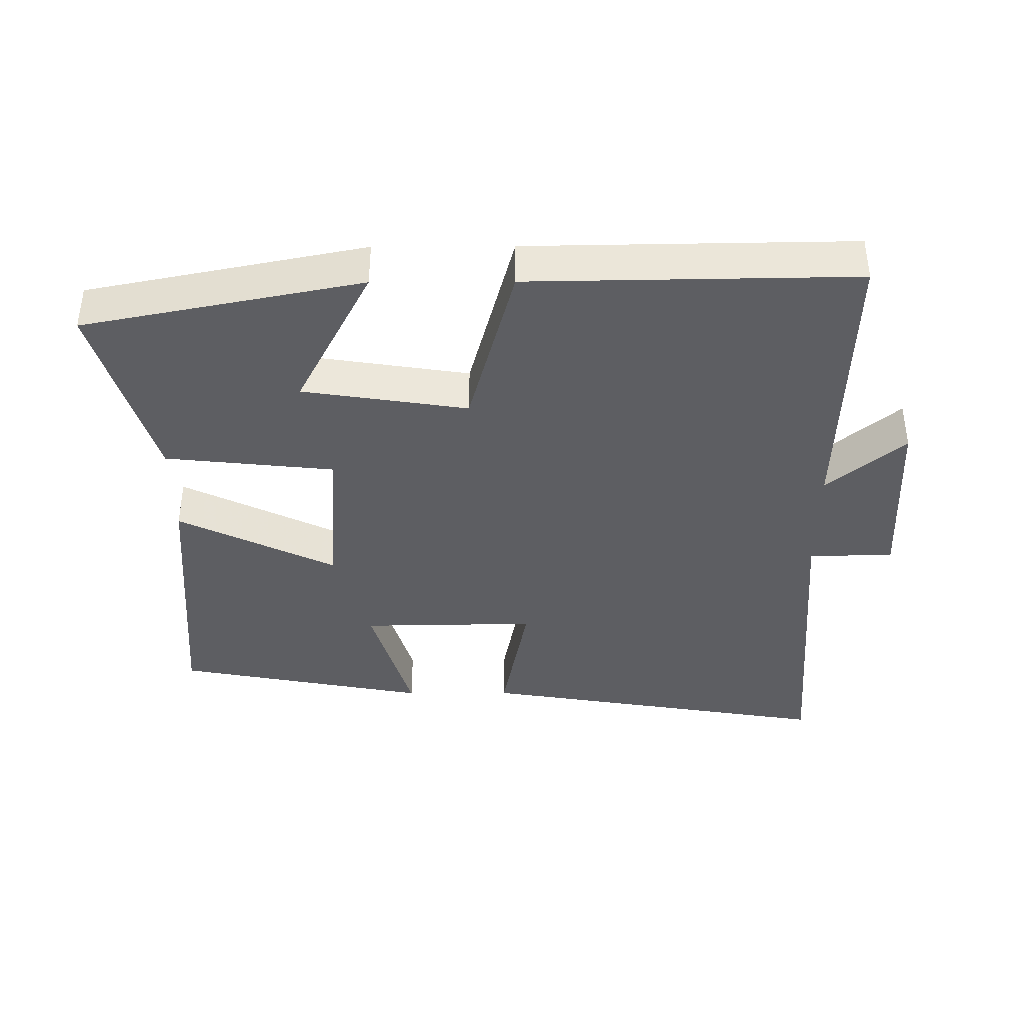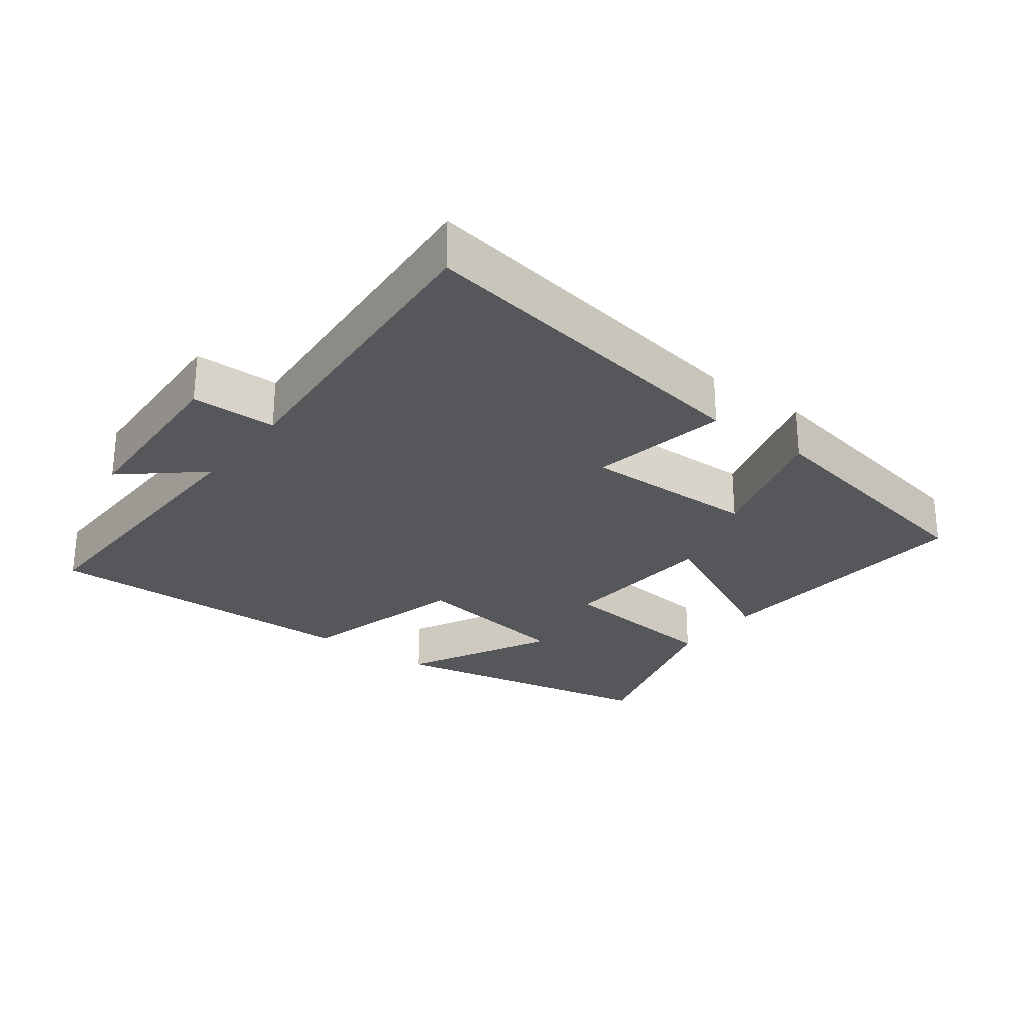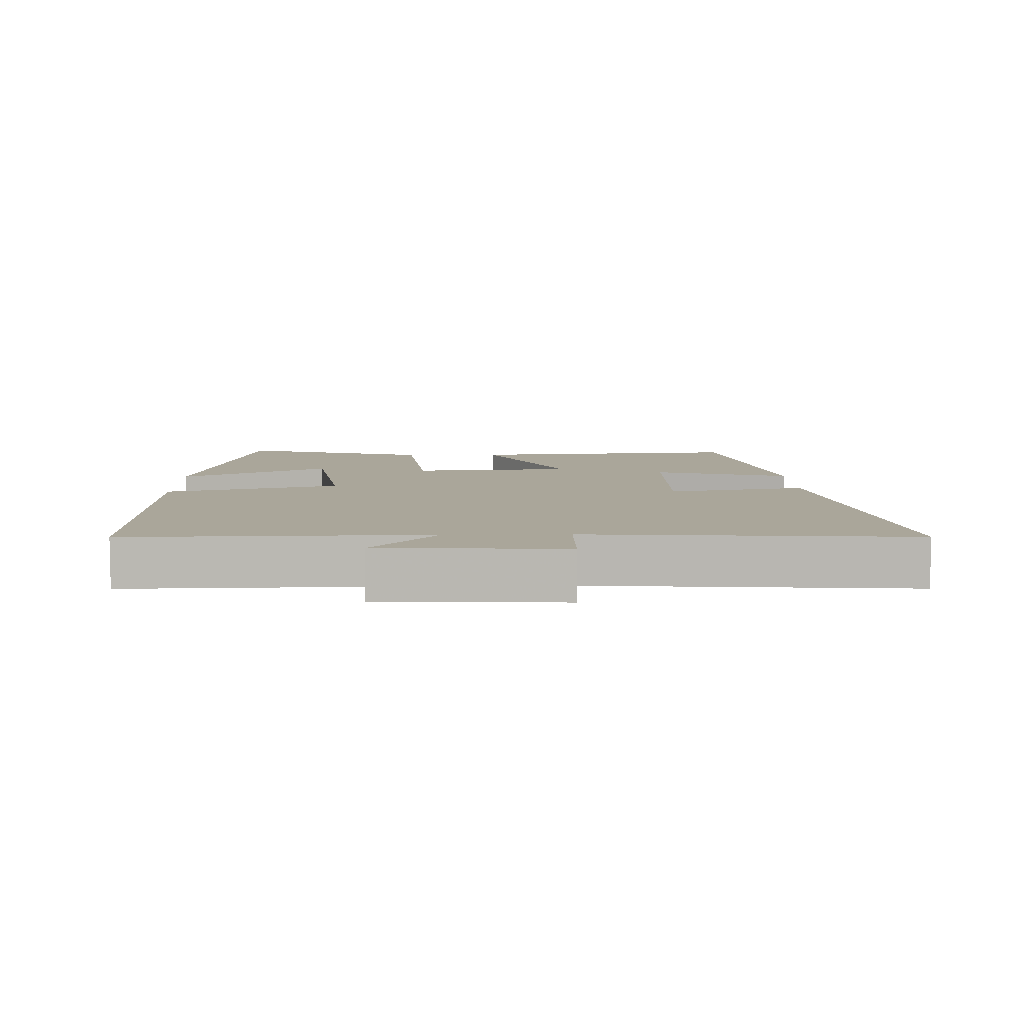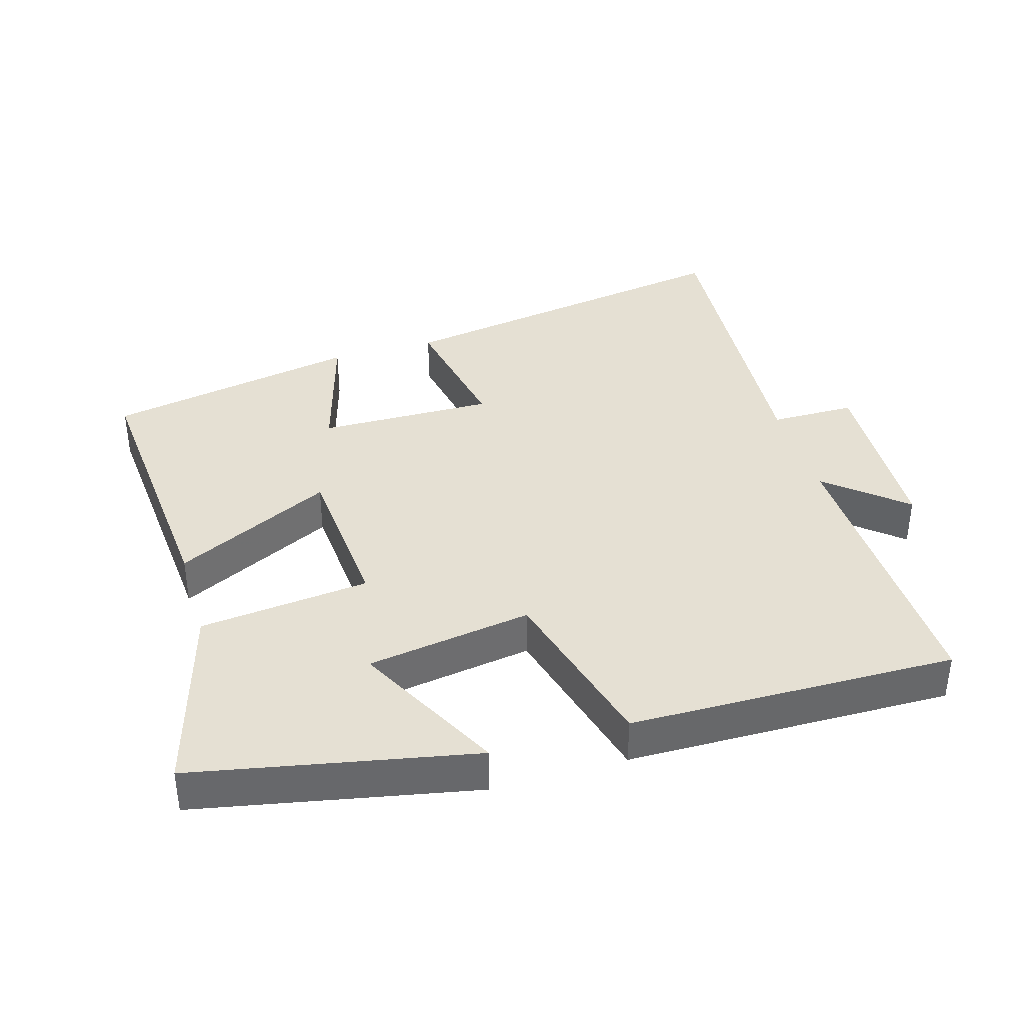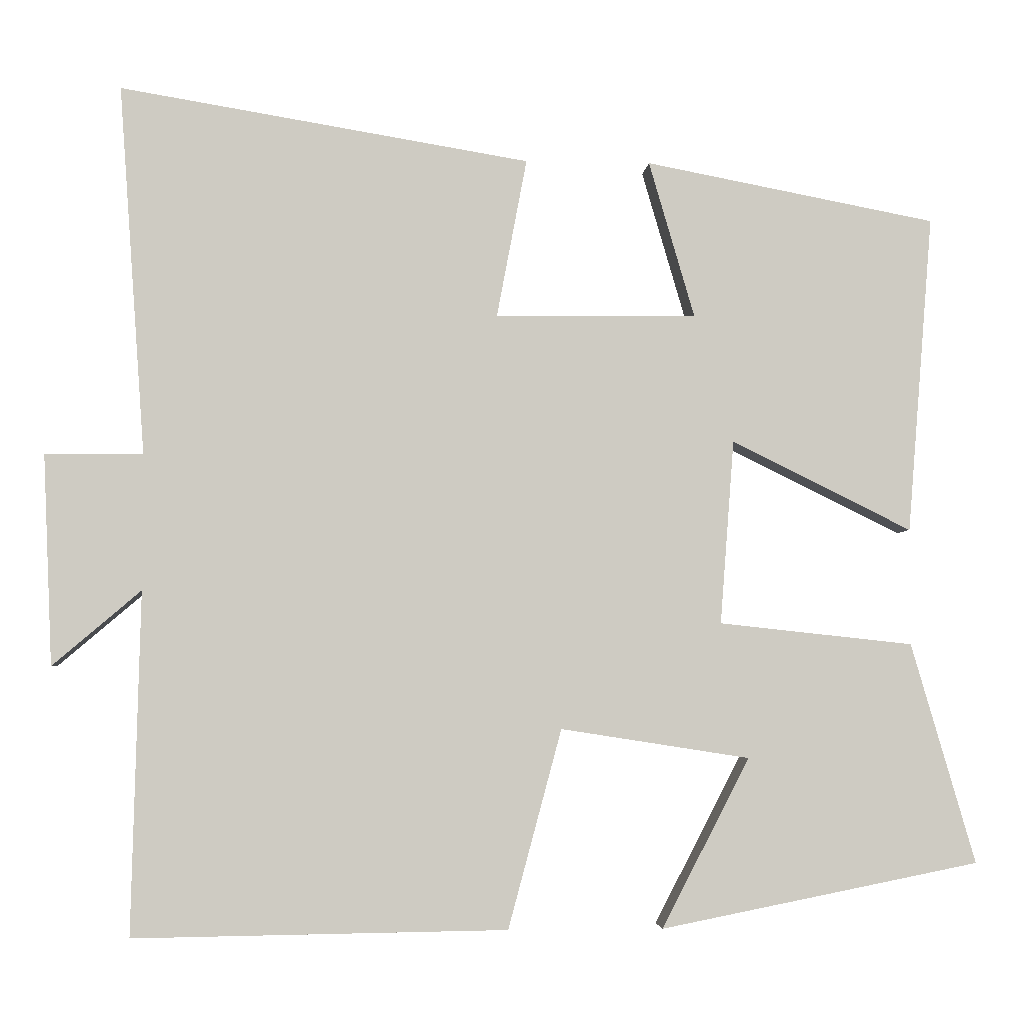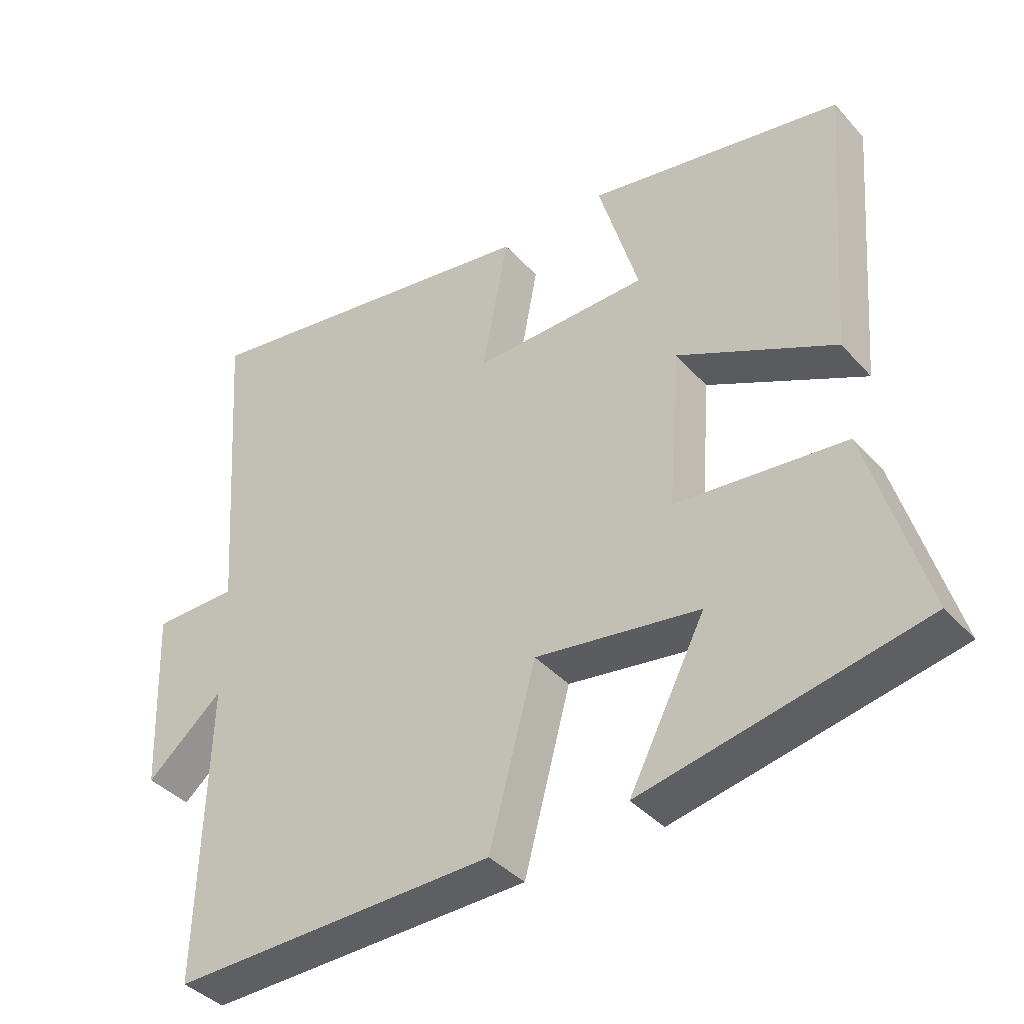
<metadata>
{"format":"obj","ext":"obj","renderer":"f3d","projection":"perspective","resolution":1024,"background":"white","views":[{"elev":-39.1,"azim":-179.7,"up":"+Y"},{"elev":-26.7,"azim":-36.9,"up":"+Y"},{"elev":7.8,"azim":-91.3,"up":"+Y"},{"elev":37.9,"azim":163.5,"up":"+Y"},{"elev":-3.9,"azim":-4.2,"up":"+Z"},{"elev":-39.6,"azim":37.2,"up":"+Z"}]}
</metadata>
<code>
v 0.533 0.07 0.428
v 0.5 0.07 0.017
v 0.267 0.07 0.132
v 0.249 0.07 -0.106
v 0.5 0.07 -0.133
v 0.583 0.07 -0.418
v 0.171 0.07 -0.5
v 0.284 0.07 -0.281
v 0.04 0.07 -0.243
v -0.029 0.07 -0.5
v -0.511 0.07 -0.507
v -0.5 0.07 -0.065
v -0.614 0.07 -0.162
v -0.626 0.07 0.11
v -0.5 0.07 0.111
v -0.534 0.07 0.588
v -0.005 0.07 0.5
v -0.044 0.07 0.294
v 0.216 0.07 0.298
v 0.157 0.07 0.5
v 0.533 0 0.428
v 0.5 0 0.017
v 0.267 0 0.132
v 0.249 0 -0.106
v 0.5 0 -0.133
v 0.583 0 -0.418
v 0.171 0 -0.5
v 0.284 0 -0.281
v 0.04 0 -0.243
v -0.029 0 -0.5
v -0.511 0 -0.507
v -0.5 0 -0.065
v -0.614 0 -0.162
v -0.626 0 0.11
v -0.5 0 0.111
v -0.534 0 0.588
v -0.005 0 0.5
v -0.044 0 0.294
v 0.216 0 0.298
v 0.157 0 0.5
f 19 20 1 2
f 18 19 2 3
f 15 16 17 18
f 15 18 3 4
f 12 13 14 15
f 12 15 4
f 9 10 11 12
f 8 9 12 4
f 5 6 7 8
f 4 5 8
f 22 21 40 39
f 23 22 39 38
f 38 37 36 35
f 24 23 38 35
f 35 34 33 32
f 24 35 32
f 32 31 30 29
f 24 32 29 28
f 28 27 26 25
f 28 25 24
f 1 21 22 2
f 2 22 23 3
f 3 23 24 4
f 4 24 25 5
f 5 25 26 6
f 6 26 27 7
f 7 27 28 8
f 8 28 29 9
f 9 29 30 10
f 10 30 31 11
f 11 31 32 12
f 12 32 33 13
f 13 33 34 14
f 14 34 35 15
f 15 35 36 16
f 16 36 37 17
f 17 37 38 18
f 18 38 39 19
f 19 39 40 20
f 20 40 21 1

</code>
